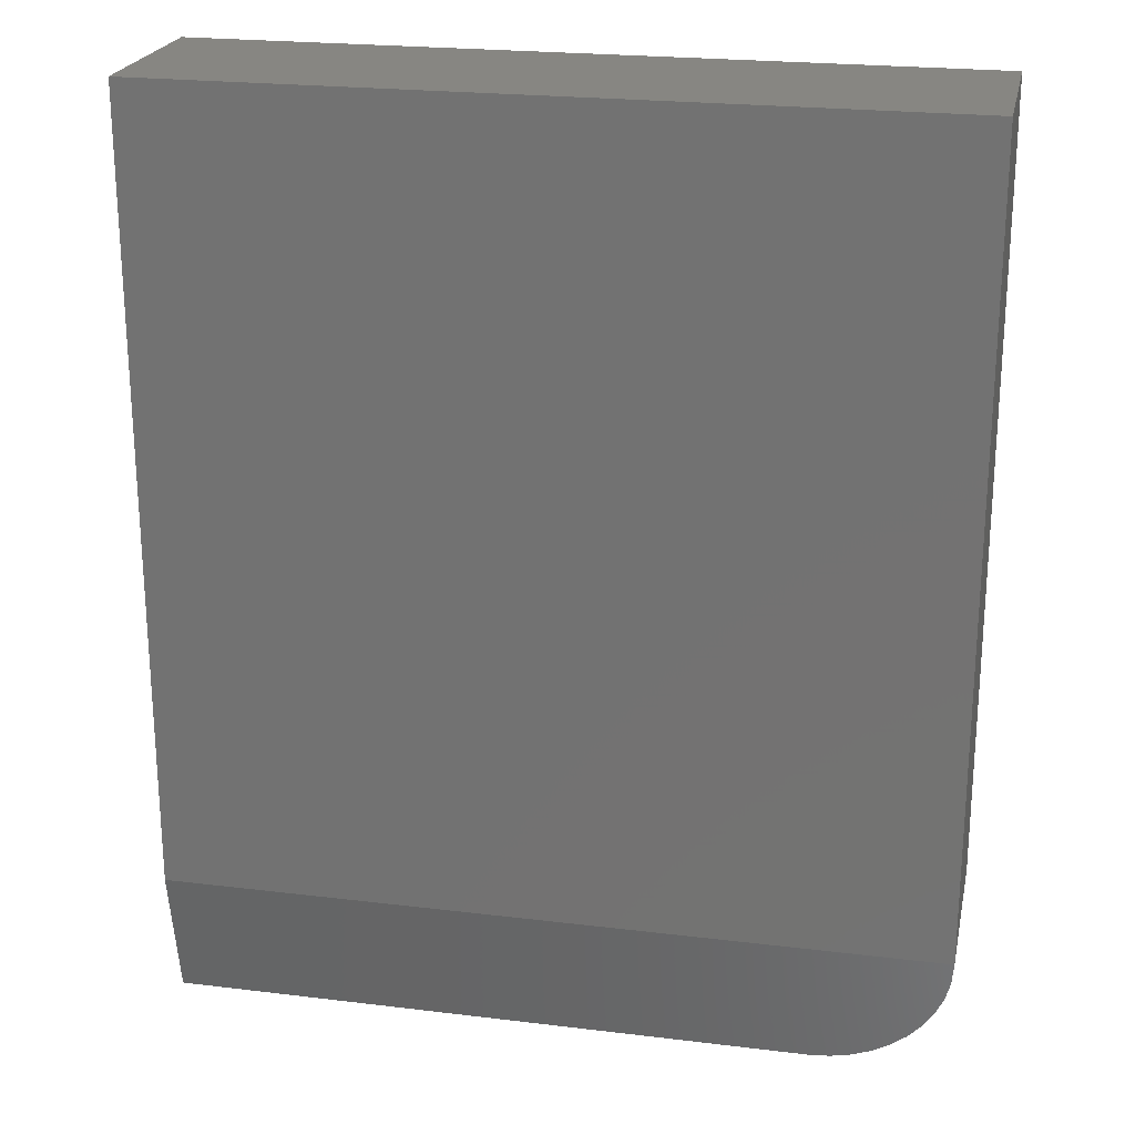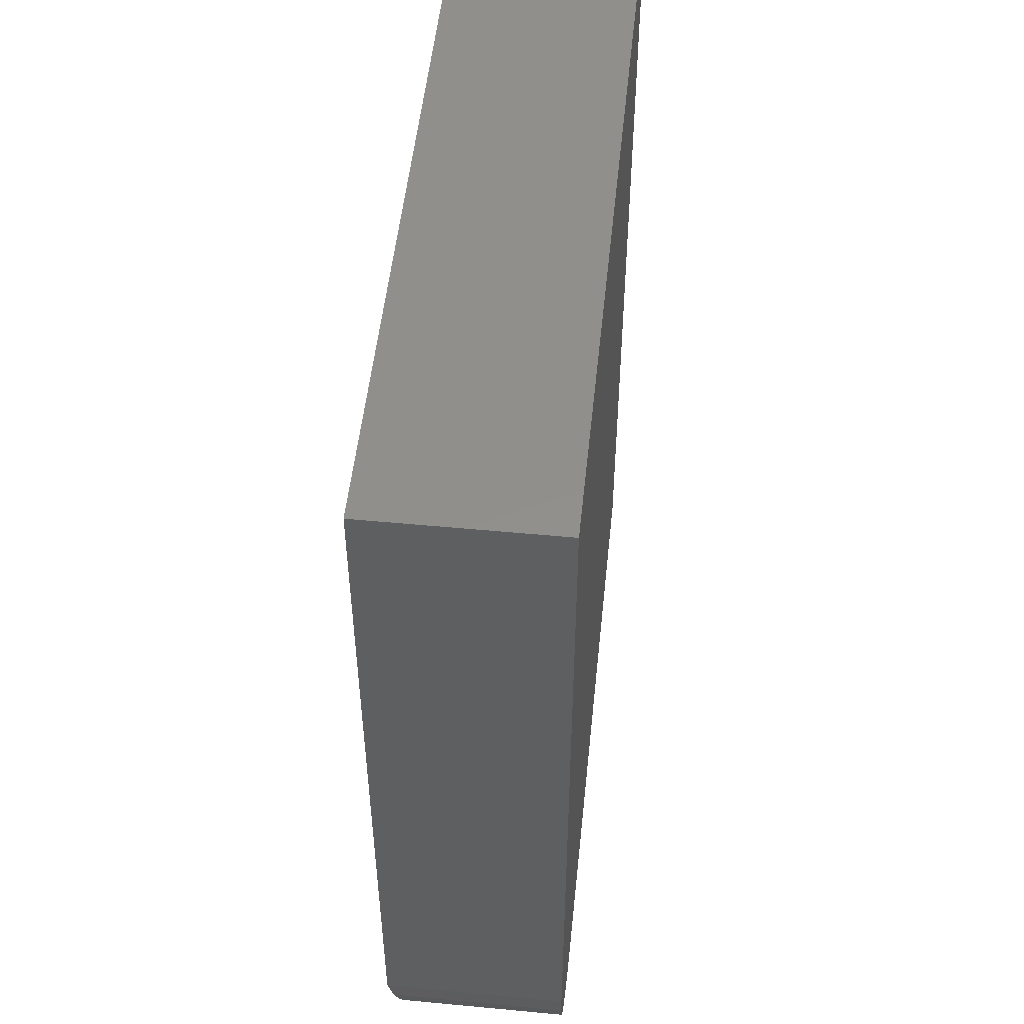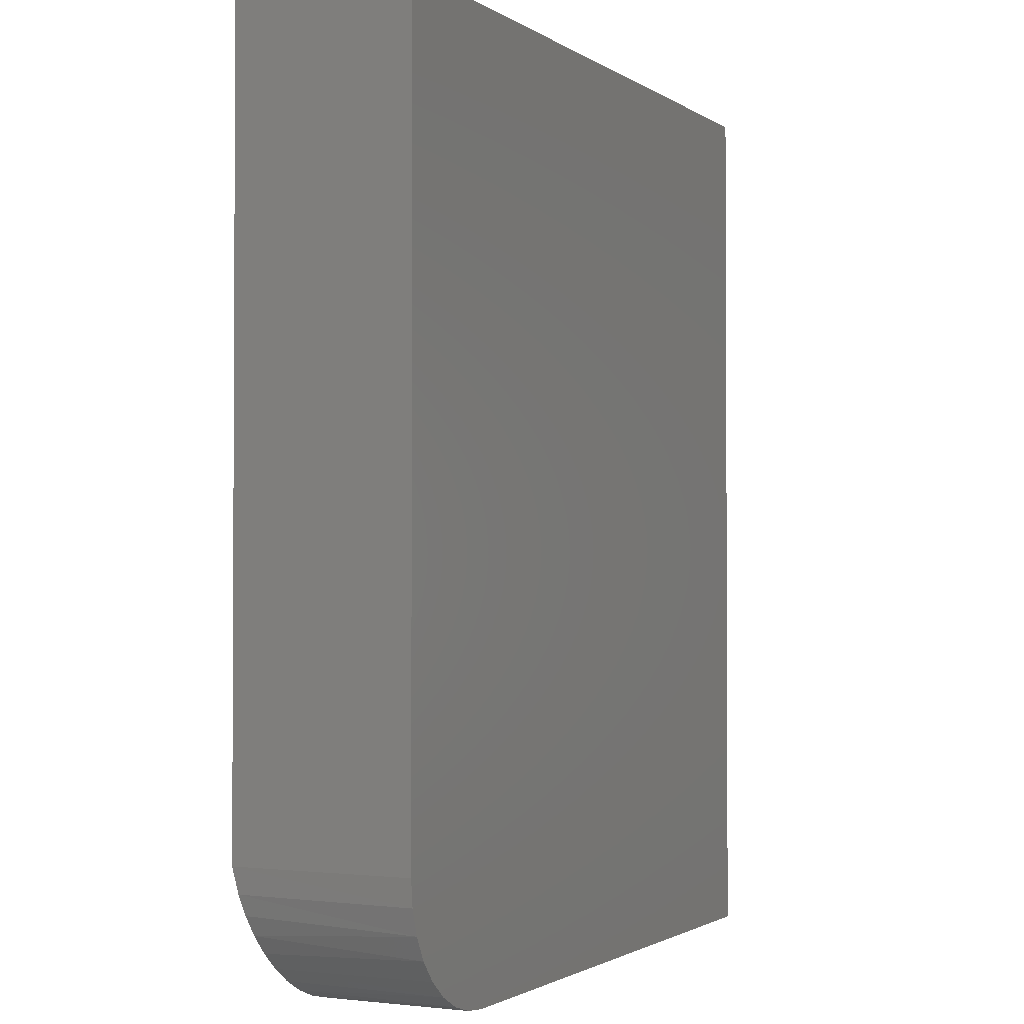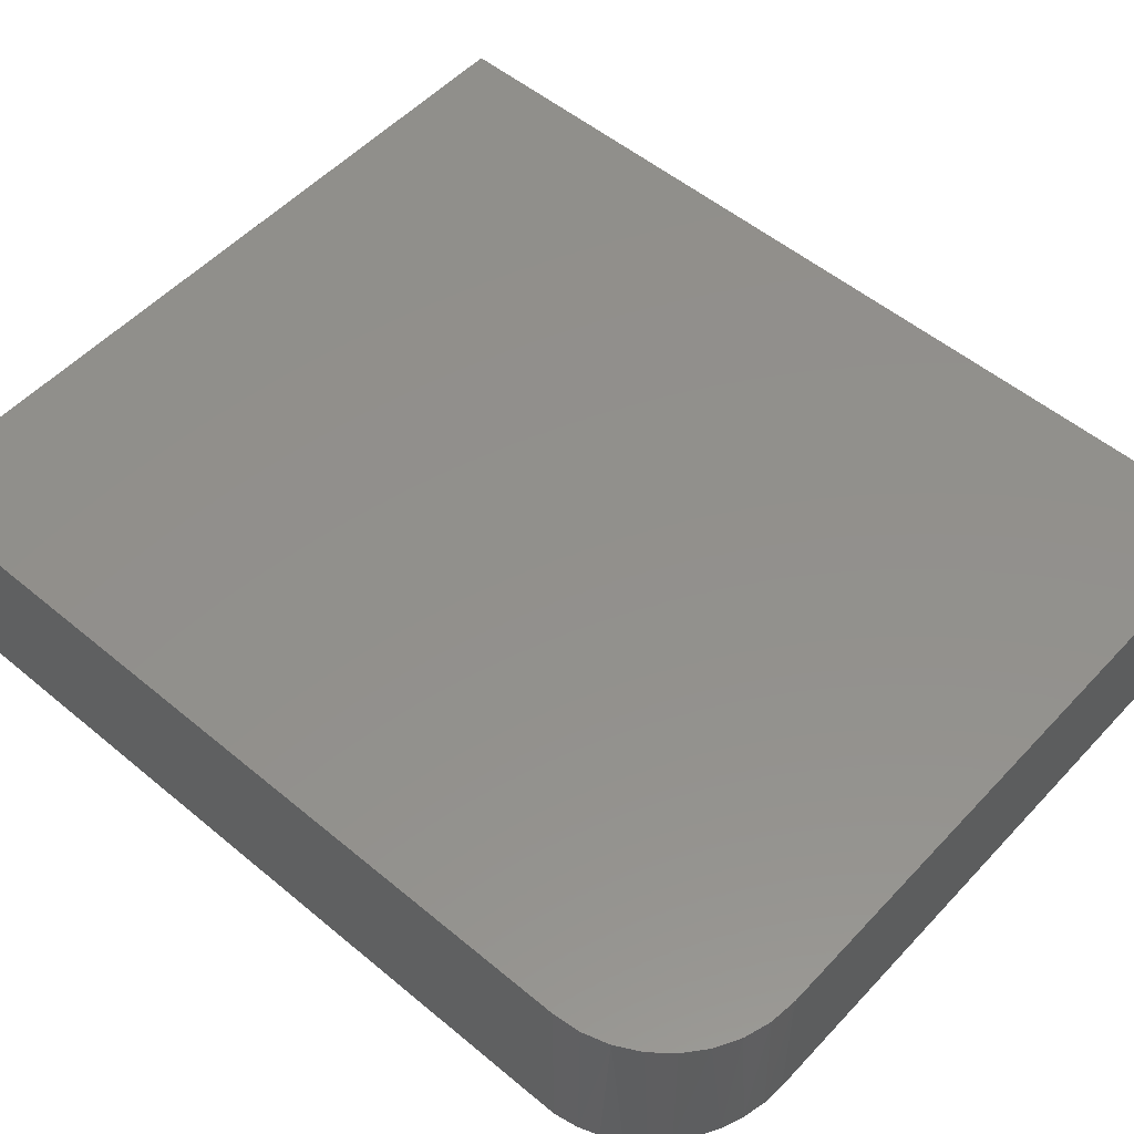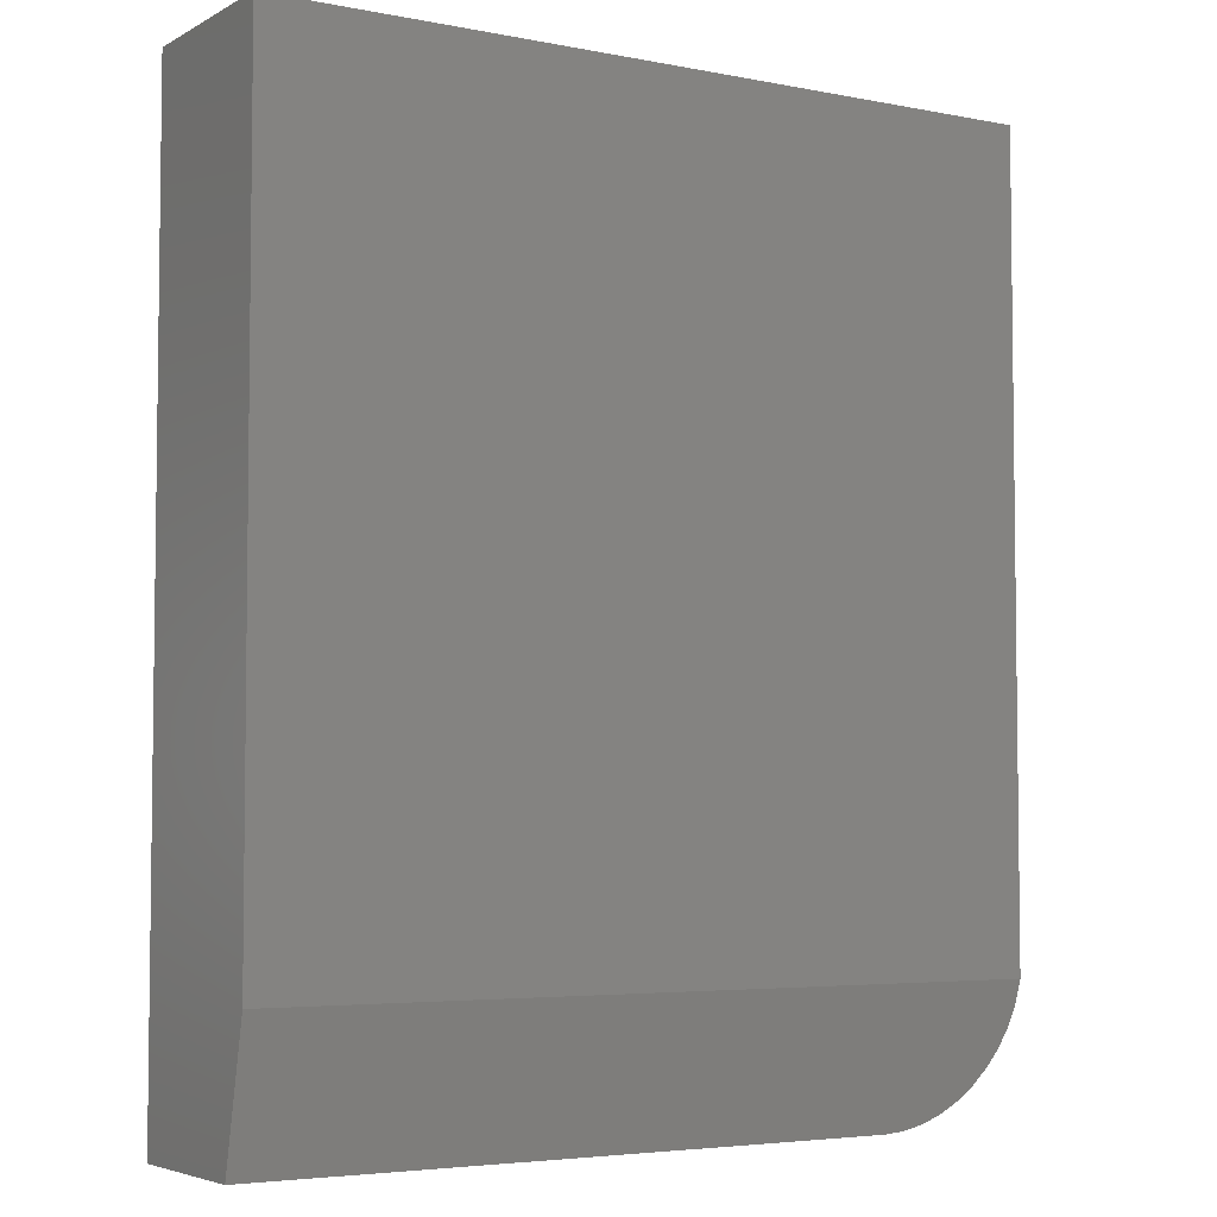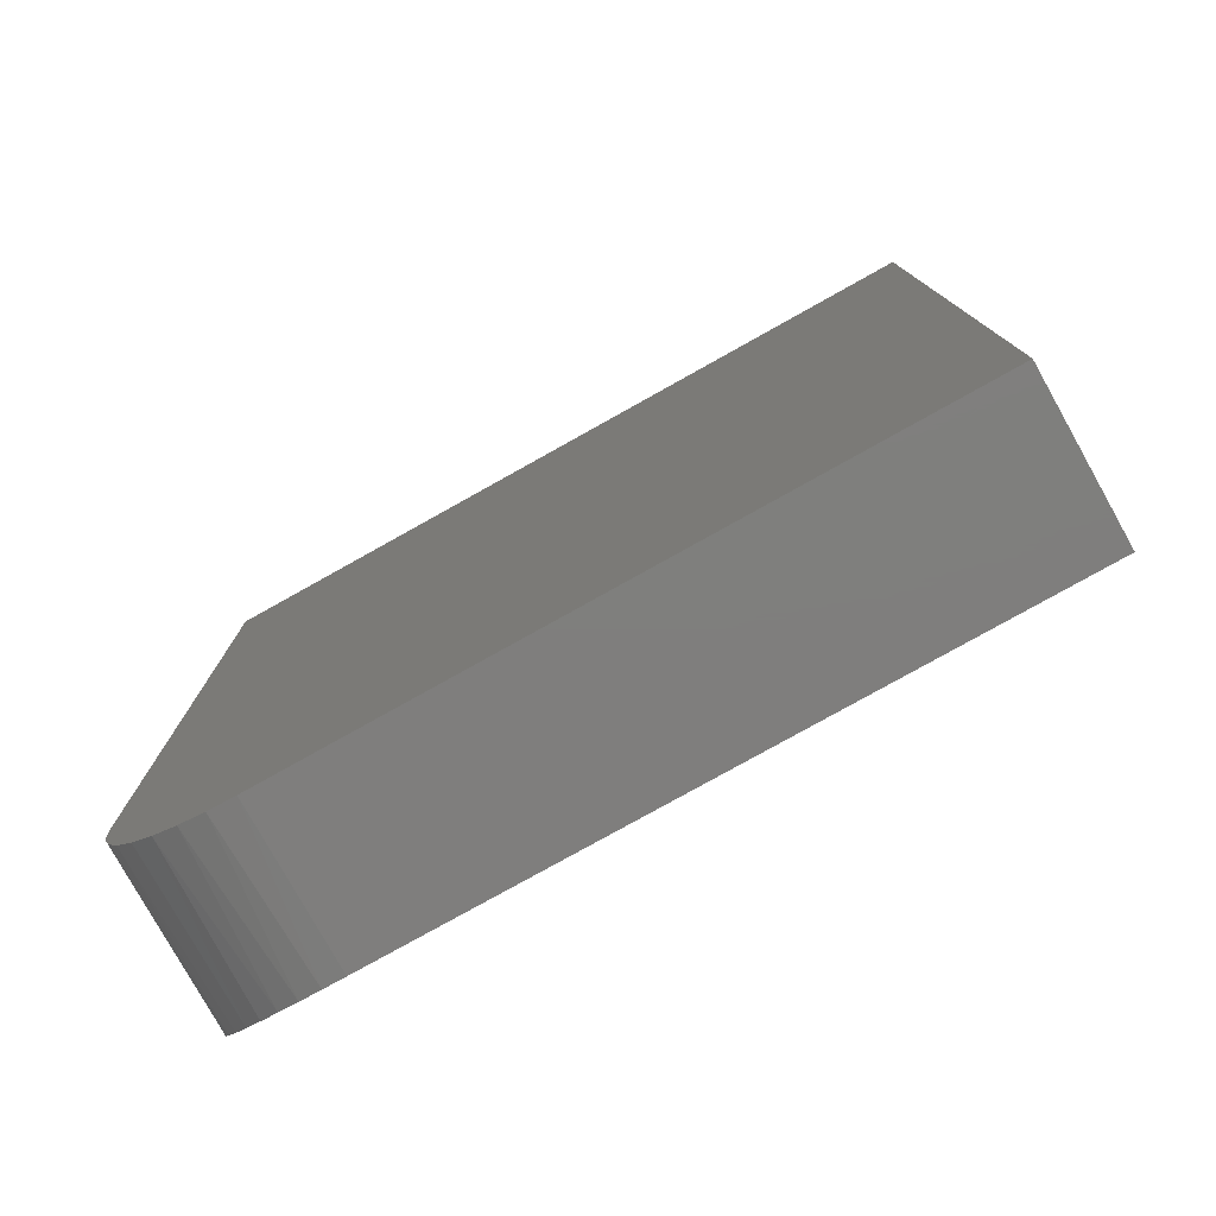
<metadata>
{"format":"stl","ext":"stl","renderer":"f3d","projection":"perspective","resolution":1024,"background":"white","views":[{"elev":22.6,"azim":11.8,"up":"+Z"},{"elev":51.6,"azim":95.9,"up":"+Z"},{"elev":-1.7,"azim":116.1,"up":"+Z"},{"elev":53.2,"azim":131.7,"up":"+Y"},{"elev":-4.6,"azim":-32.0,"up":"+Z"},{"elev":-78.6,"azim":-150.8,"up":"+Z"}]}
</metadata>
<code>
# stl→obj: 27 verts, 50 faces
v 0.5143 -0.125 -3.149e-17
v 0.5315 -0.1253 0.001352
v 0.5482 -0.1262 0.005397
v 0.5641 -0.1276 0.01201
v 0.5783 -0.1294 0.02072
v 0.5911 -0.1317 0.0315
v 0.602 -0.1344 0.04397
v 0.6108 -0.1374 0.05794
v 0.6175 -0.1407 0.07312
v 0.6218 -0.1441 0.08901
v 0.6237 -0.1484 0.1094
v 6.697e-18 -0.1484 0.1094
v 0 -0.125 0
v 0.6237 0 0.1094
v 0.6237 -0.1484 0.75
v 0.6237 0 0.75
v 0 0 0
v 0.5143 0 -3.149e-17
v 0.5356 0 0.002102
v 0.6216 0 0.08804
v 0.6154 0 0.06752
v 0.6053 0 0.04861
v 0.5916 0 0.03204
v 0.5751 0 0.01843
v 0.5562 0 0.008326
v 4.592e-17 0 0.75
v 4.592e-17 -0.1484 0.75
f 1 2 3
f 1 3 4
f 1 4 5
f 1 5 6
f 1 6 7
f 1 7 8
f 1 8 9
f 1 9 10
f 1 10 11
f 1 11 12
f 1 12 13
f 11 14 15
f 15 14 16
f 13 17 1
f 1 17 18
f 17 19 18
f 14 20 21
f 14 21 22
f 14 22 23
f 14 23 24
f 14 24 25
f 14 25 19
f 14 19 17
f 14 17 26
f 14 26 16
f 12 11 27
f 27 11 15
f 21 8 22
f 8 7 22
f 24 4 25
f 4 3 25
f 19 25 3
f 14 11 20
f 20 11 10
f 20 10 21
f 21 10 9
f 21 9 8
f 22 7 23
f 23 7 6
f 23 6 24
f 24 6 5
f 24 5 4
f 1 18 2
f 2 18 19
f 2 19 3
f 27 26 12
f 12 26 17
f 12 17 13
f 15 16 27
f 27 16 26

</code>
